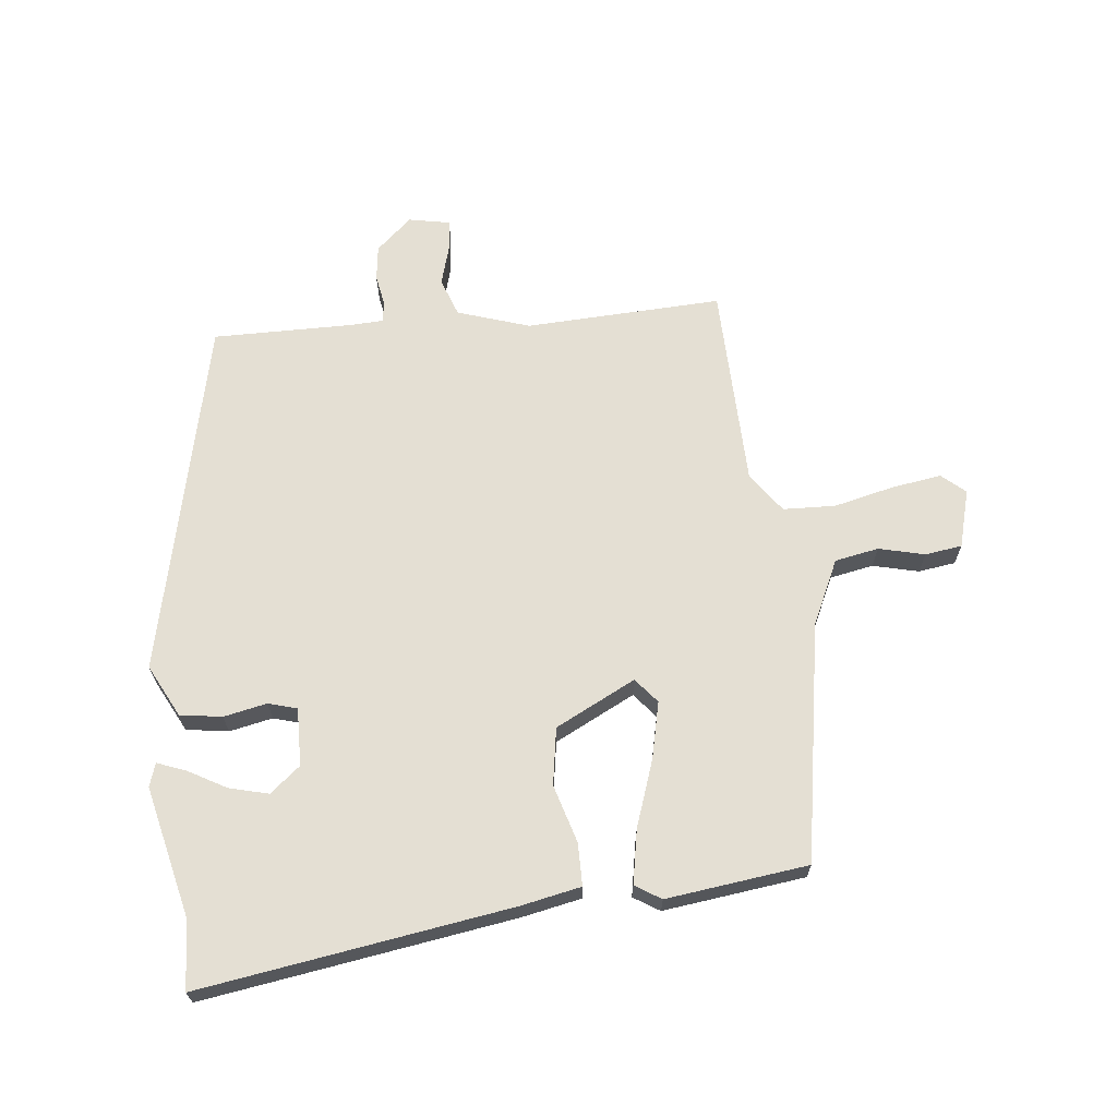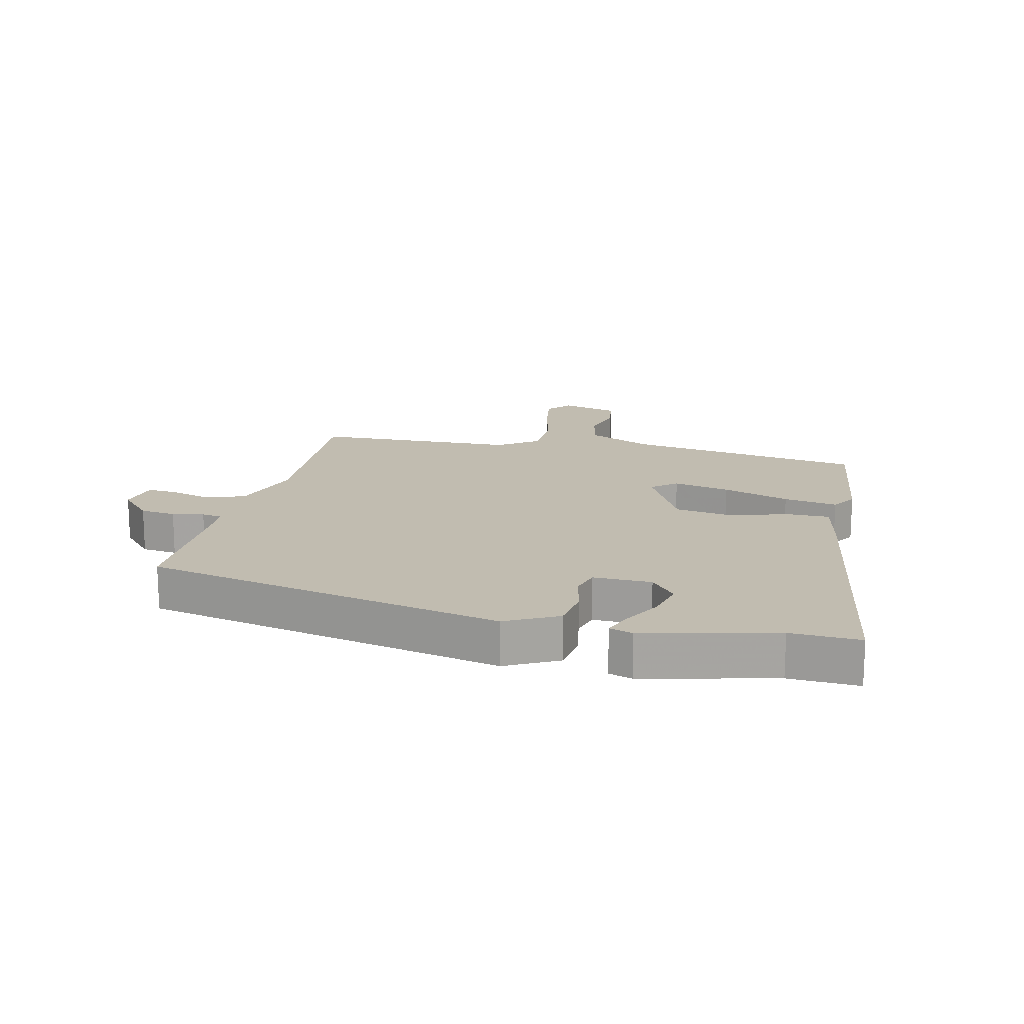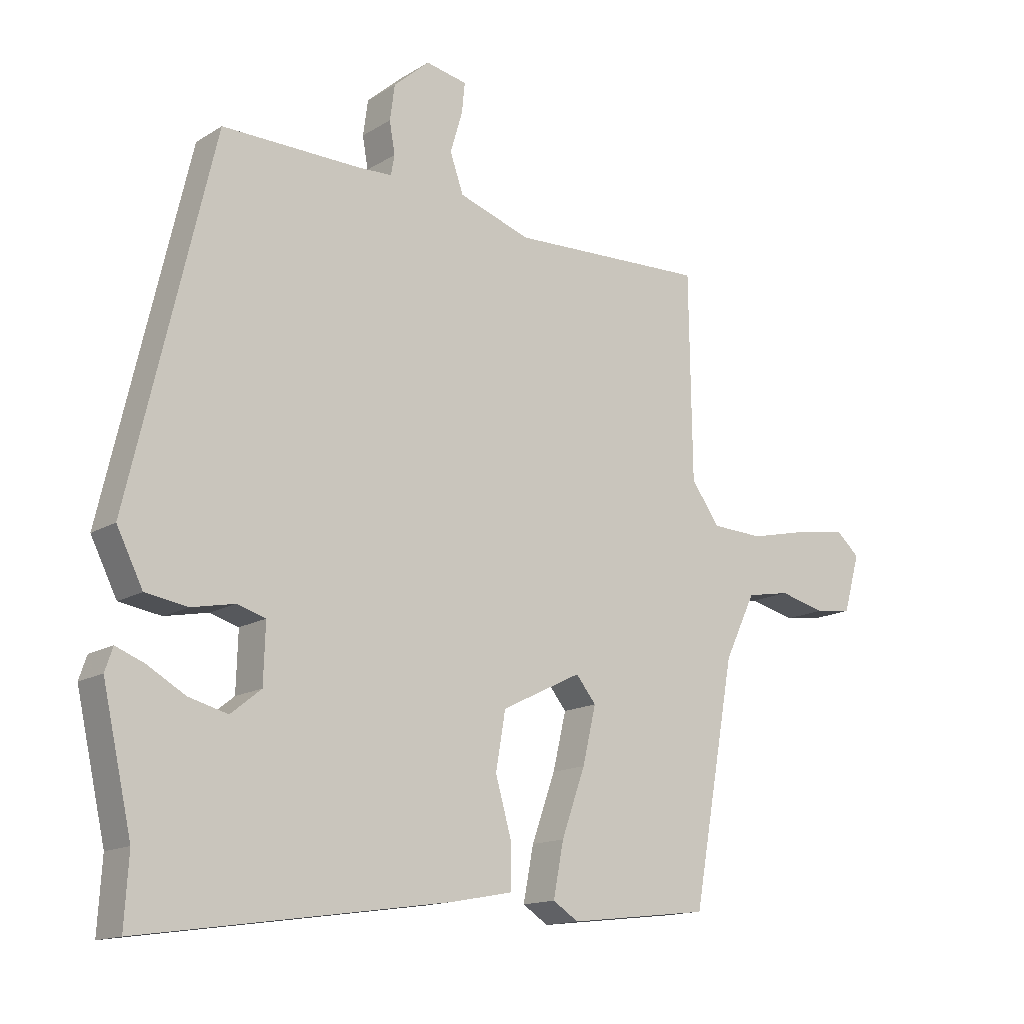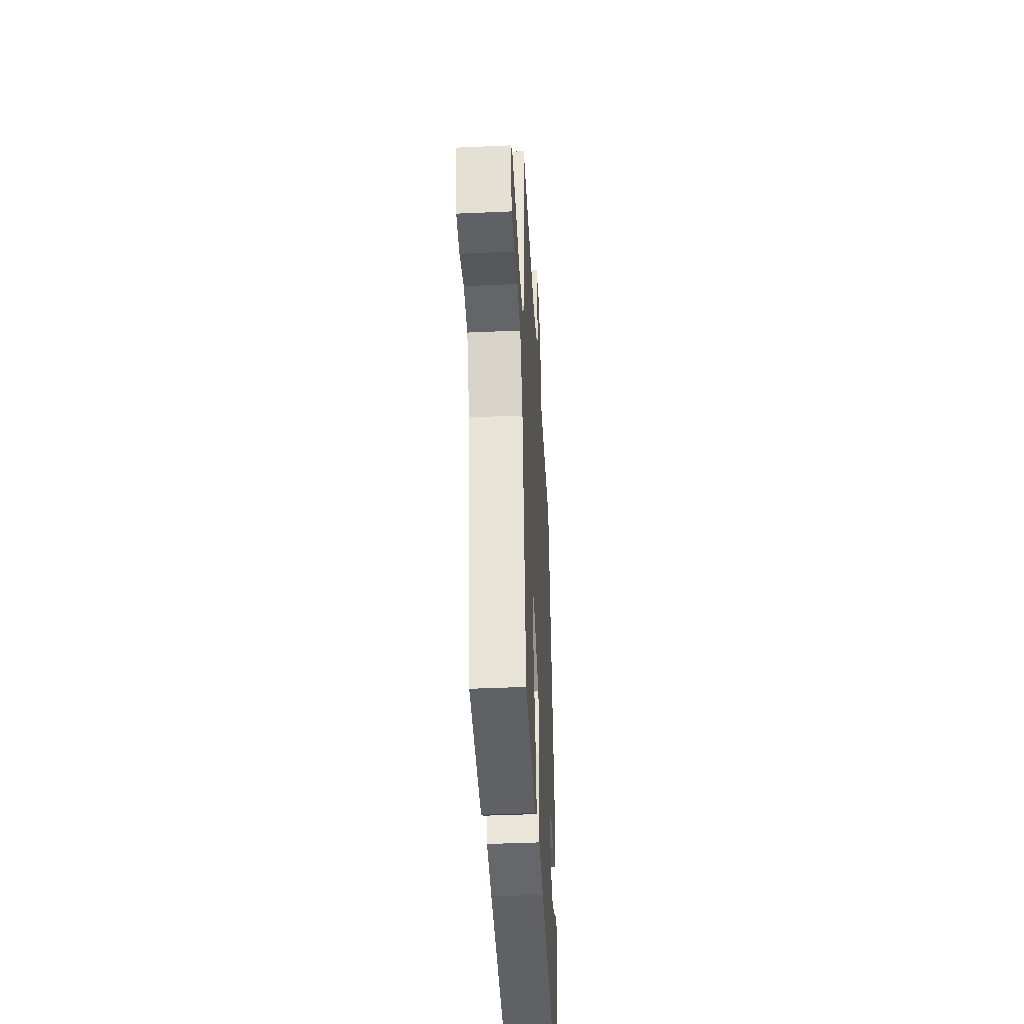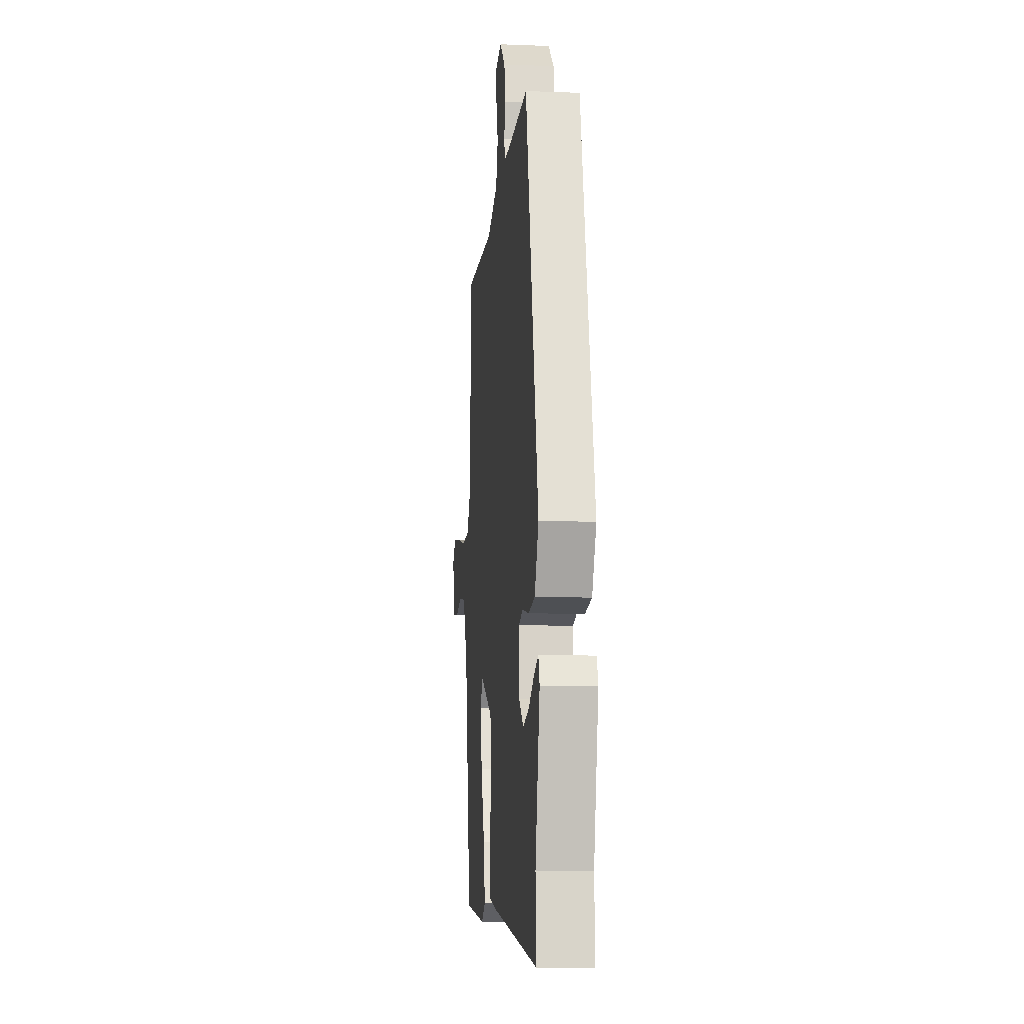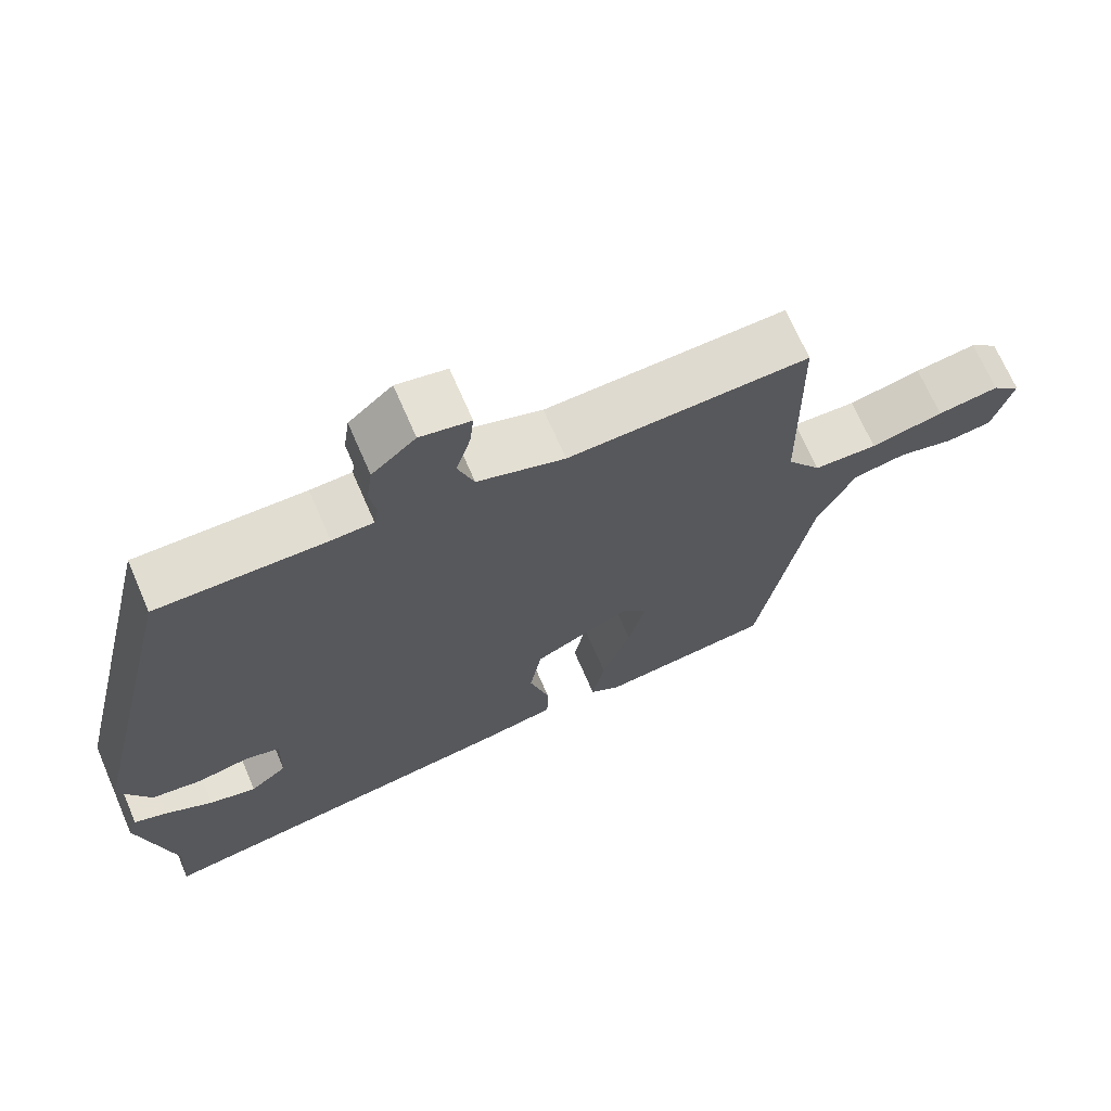
<metadata>
{"format":"obj","ext":"obj","renderer":"f3d","projection":"perspective","resolution":1024,"background":"white","views":[{"elev":66.4,"azim":173.3,"up":"+Y"},{"elev":16.5,"azim":102.2,"up":"+Y"},{"elev":-14.5,"azim":142.6,"up":"+Z"},{"elev":-41.2,"azim":-86.9,"up":"+Z"},{"elev":-9.8,"azim":84.3,"up":"+Z"},{"elev":69.4,"azim":156.6,"up":"+Z"}]}
</metadata>
<code>
v 0.399 0.07 0.53
v 0.537 0.07 -0.057
v 0.494 0.07 -0.143
v 0.425 0.07 -0.154
v 0.354 0.07 -0.14
v 0.307 0.07 -0.154
v 0.31 0.07 -0.249
v 0.36 0.07 -0.289
v 0.424 0.07 -0.272
v 0.487 0.07 -0.236
v 0.533 0.07 -0.218
v 0.546 0.07 -0.256
v 0.498 0.07 -0.471
v 0.505 0.07 -0.584
v -0.005 0.07 -0.511
v -0.104 0.07 -0.492
v -0.105 0.07 -0.422
v -0.078 0.07 -0.327
v -0.094 0.07 -0.233
v -0.226 0.07 -0.168
v -0.259 0.07 -0.209
v -0.237 0.07 -0.302
v -0.198 0.07 -0.411
v -0.181 0.07 -0.499
v -0.223 0.07 -0.526
v -0.456 0.07 -0.499
v -0.526 0.07 -0.108
v -0.577 0.07 -0.002
v -0.649 0.07 0.011
v -0.724 0.07 -0.008
v -0.785 0.07 0
v -0.812 0.07 0.095
v -0.774 0.07 0.129
v -0.691 0.07 0.117
v -0.593 0.07 0.095
v -0.507 0.07 0.099
v -0.461 0.07 0.165
v -0.456 0.07 0.5
v -0.132 0.07 0.489
v -0.014 0.07 0.529
v 0.008 0.07 0.592
v -0.012 0.07 0.659
v -0.017 0.07 0.709
v 0.051 0.07 0.723
v 0.11 0.07 0.671
v 0.118 0.07 0.613
v 0.109 0.07 0.561
v 0.115 0.07 0.528
v 0.171 0.07 0.526
v 0.399 0 0.53
v 0.537 0 -0.057
v 0.494 0 -0.143
v 0.425 0 -0.154
v 0.354 0 -0.14
v 0.307 0 -0.154
v 0.31 0 -0.249
v 0.36 0 -0.289
v 0.424 0 -0.272
v 0.487 0 -0.236
v 0.533 0 -0.218
v 0.546 0 -0.256
v 0.498 0 -0.471
v 0.505 0 -0.584
v -0.005 0 -0.511
v -0.104 0 -0.492
v -0.105 0 -0.422
v -0.078 0 -0.327
v -0.094 0 -0.233
v -0.226 0 -0.168
v -0.259 0 -0.209
v -0.237 0 -0.302
v -0.198 0 -0.411
v -0.181 0 -0.499
v -0.223 0 -0.526
v -0.456 0 -0.499
v -0.526 0 -0.108
v -0.577 0 -0.002
v -0.649 0 0.011
v -0.724 0 -0.008
v -0.785 0 0
v -0.812 0 0.095
v -0.774 0 0.129
v -0.691 0 0.117
v -0.593 0 0.095
v -0.507 0 0.099
v -0.461 0 0.165
v -0.456 0 0.5
v -0.132 0 0.489
v -0.014 0 0.529
v 0.008 0 0.592
v -0.012 0 0.659
v -0.017 0 0.709
v 0.051 0 0.723
v 0.11 0 0.671
v 0.118 0 0.613
v 0.109 0 0.561
v 0.115 0 0.528
v 0.171 0 0.526
f 45 46 47
f 44 45 47
f 43 44 47
f 42 43 47
f 41 42 47
f 40 41 47 48
f 39 40 48 49
f 37 38 39
f 3 4 5
f 2 3 5
f 1 2 5
f 49 1 5
f 39 49 5
f 37 39 5
f 36 37 5
f 33 34 35
f 32 33 35
f 31 32 35
f 30 31 35
f 29 30 35
f 36 5 6
f 35 36 6
f 29 35 6
f 28 29 6
f 25 26 27
f 24 25 27
f 23 24 27
f 22 23 27
f 21 22 27 28
f 16 17 18
f 15 16 18
f 14 15 18
f 13 14 18
f 13 18 19
f 11 12 13
f 10 11 13
f 9 10 13
f 8 9 13
f 13 19 20
f 8 13 20
f 7 8 20
f 28 6 7 20
f 20 21 28
f 96 95 94
f 96 94 93
f 96 93 92
f 96 92 91
f 96 91 90
f 97 96 90 89
f 98 97 89 88
f 88 87 86
f 54 53 52
f 54 52 51
f 54 51 50
f 54 50 98
f 54 98 88
f 54 88 86
f 54 86 85
f 84 83 82
f 84 82 81
f 84 81 80
f 84 80 79
f 84 79 78
f 55 54 85
f 55 85 84
f 55 84 78
f 55 78 77
f 76 75 74
f 76 74 73
f 76 73 72
f 76 72 71
f 77 76 71 70
f 67 66 65
f 67 65 64
f 67 64 63
f 67 63 62
f 68 67 62
f 62 61 60
f 62 60 59
f 62 59 58
f 62 58 57
f 69 68 62
f 69 62 57
f 69 57 56
f 69 56 55 77
f 77 70 69
f 1 50 51 2
f 2 51 52 3
f 3 52 53 4
f 4 53 54 5
f 5 54 55 6
f 6 55 56 7
f 7 56 57 8
f 8 57 58 9
f 9 58 59 10
f 10 59 60 11
f 11 60 61 12
f 12 61 62 13
f 13 62 63 14
f 14 63 64 15
f 15 64 65 16
f 16 65 66 17
f 17 66 67 18
f 18 67 68 19
f 19 68 69 20
f 20 69 70 21
f 21 70 71 22
f 22 71 72 23
f 23 72 73 24
f 24 73 74 25
f 25 74 75 26
f 26 75 76 27
f 27 76 77 28
f 28 77 78 29
f 29 78 79 30
f 30 79 80 31
f 31 80 81 32
f 32 81 82 33
f 33 82 83 34
f 34 83 84 35
f 35 84 85 36
f 36 85 86 37
f 37 86 87 38
f 38 87 88 39
f 39 88 89 40
f 40 89 90 41
f 41 90 91 42
f 42 91 92 43
f 43 92 93 44
f 44 93 94 45
f 45 94 95 46
f 46 95 96 47
f 47 96 97 48
f 48 97 98 49
f 49 98 50 1

</code>
